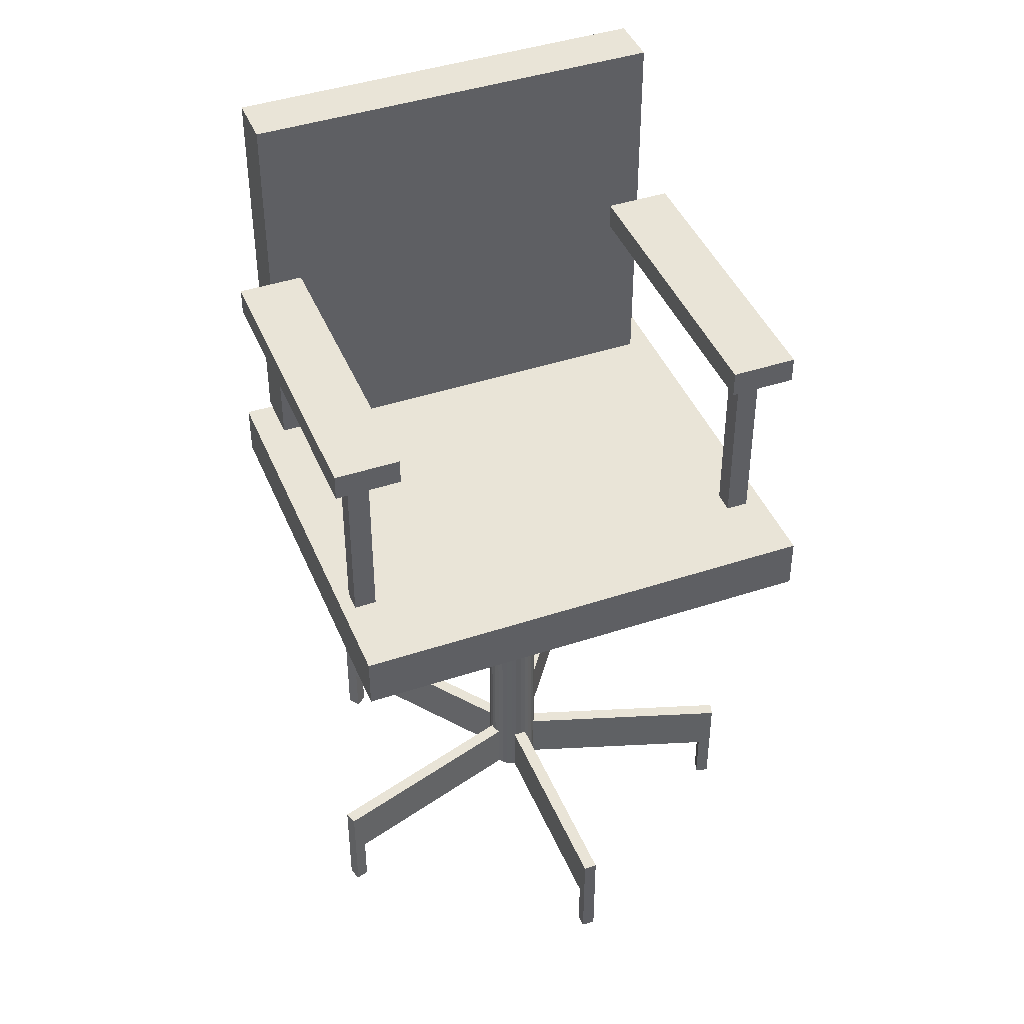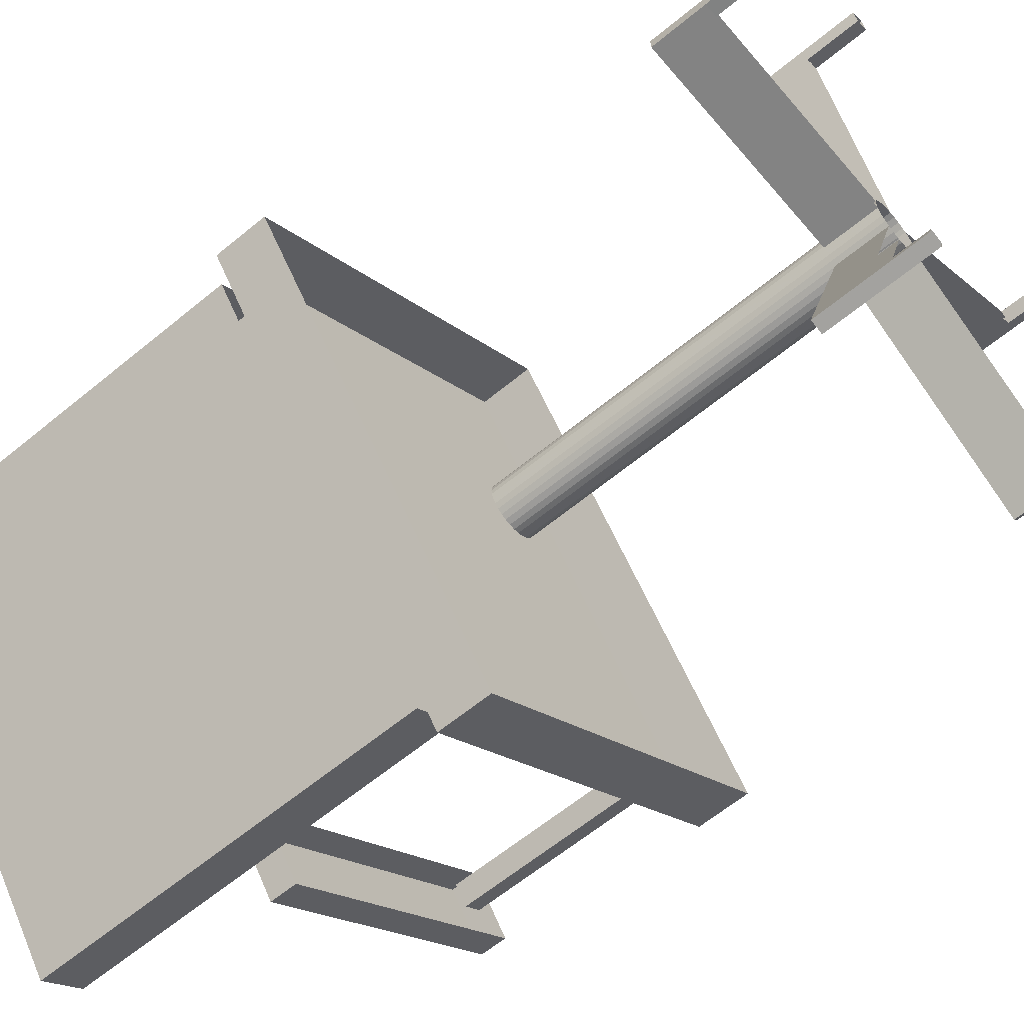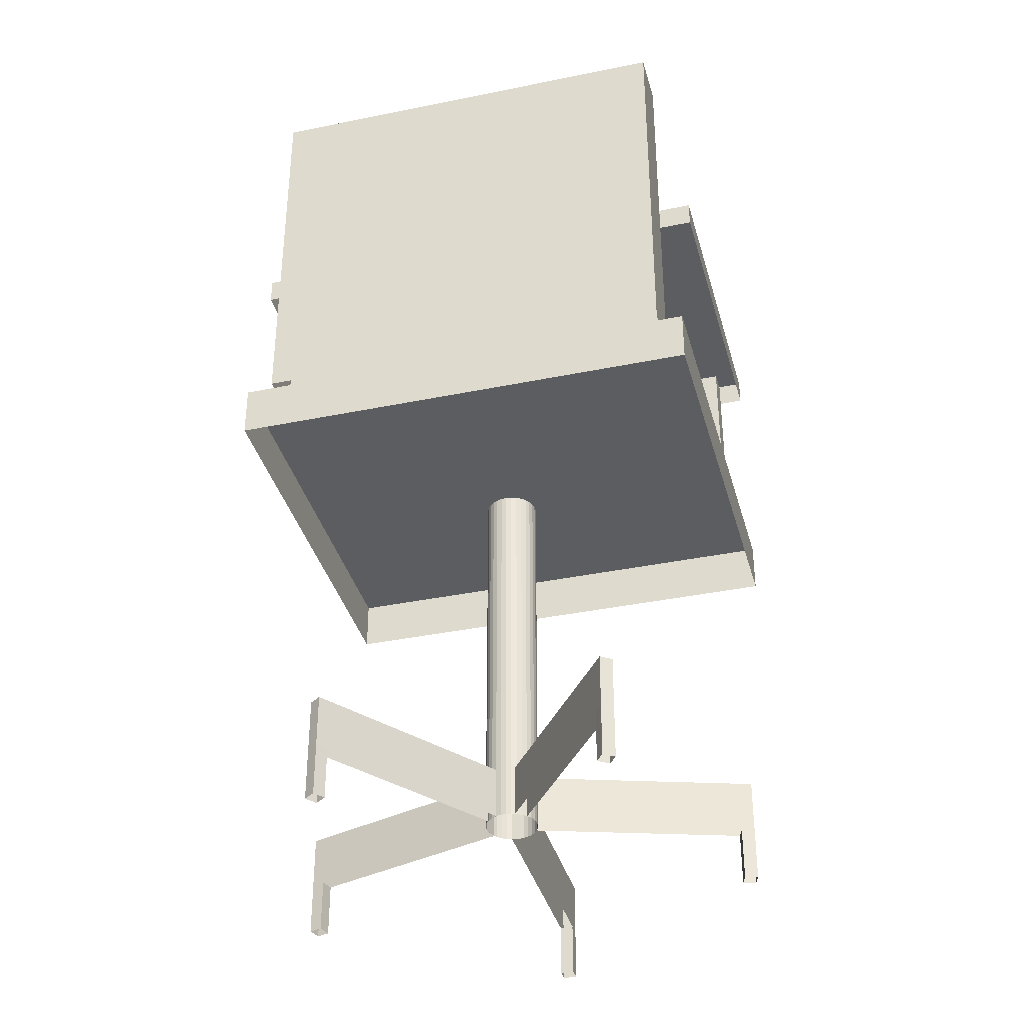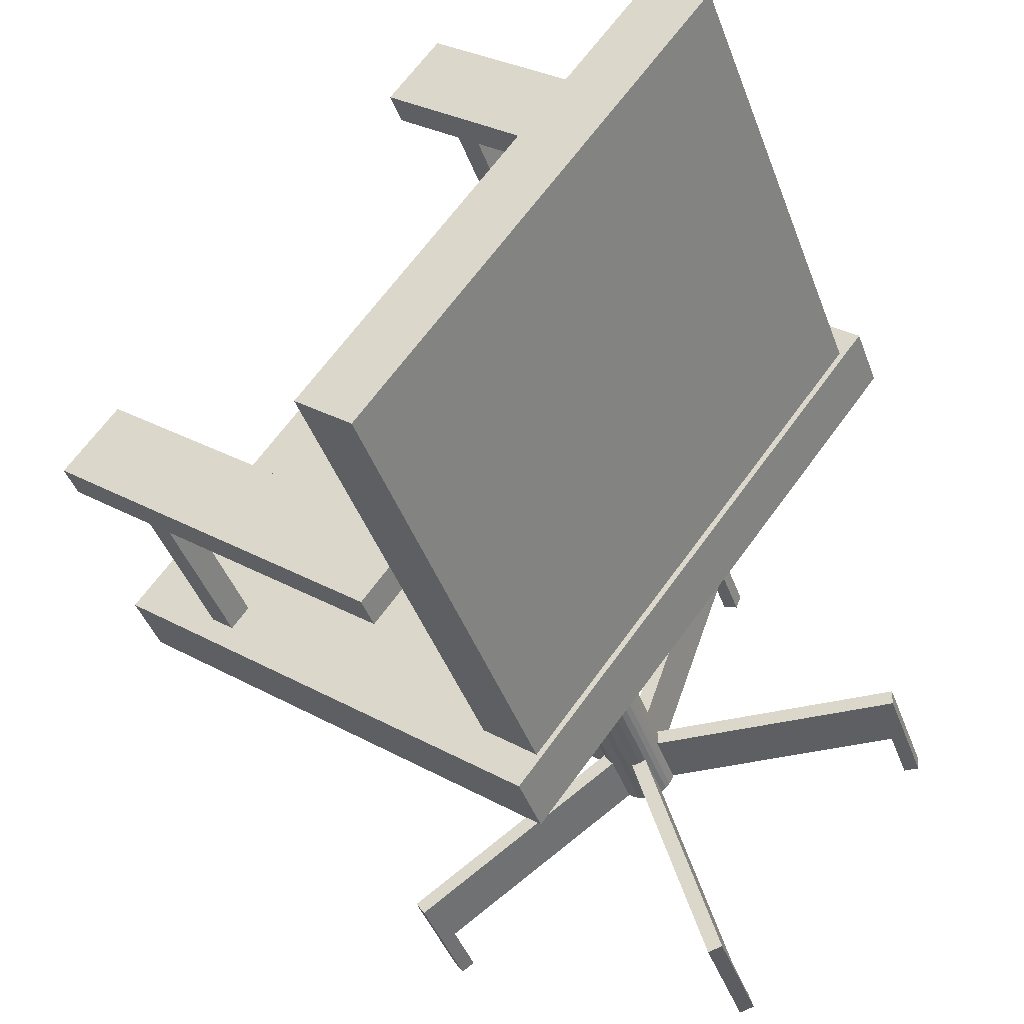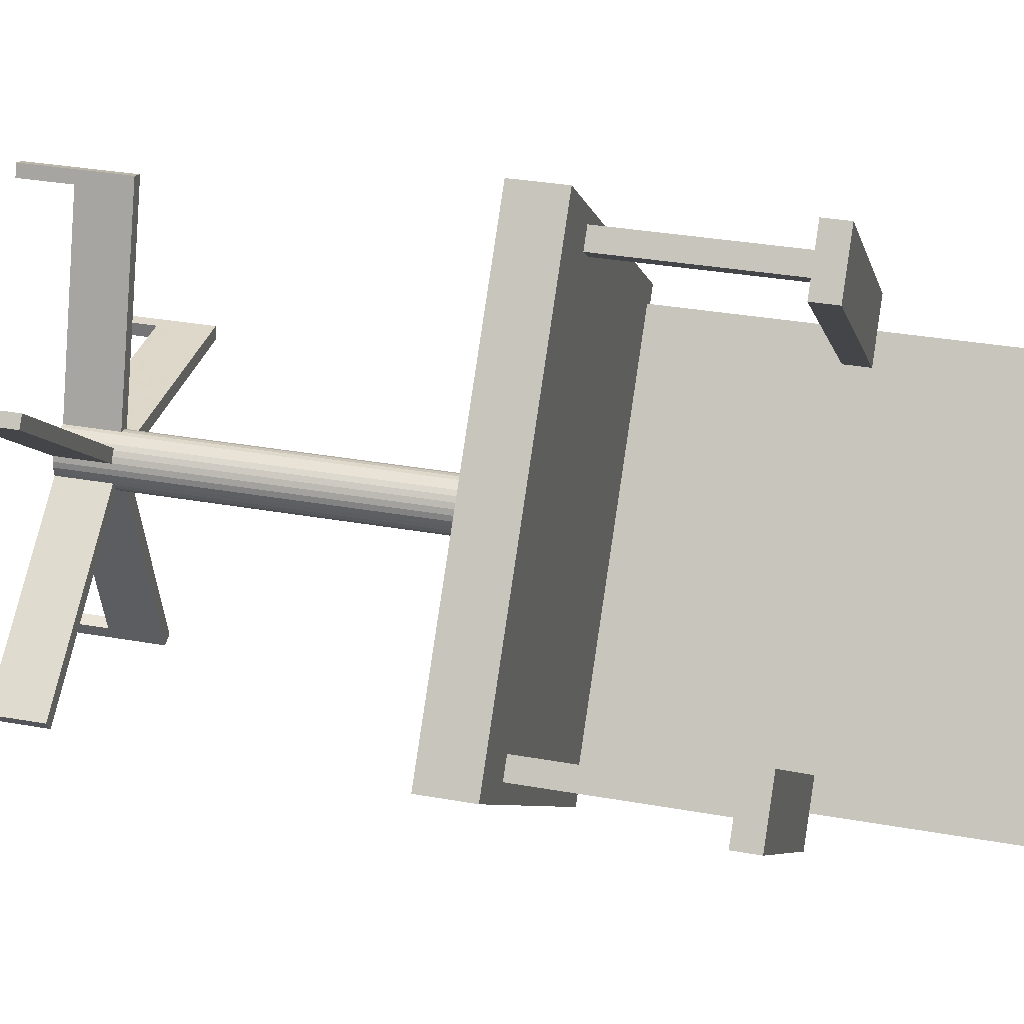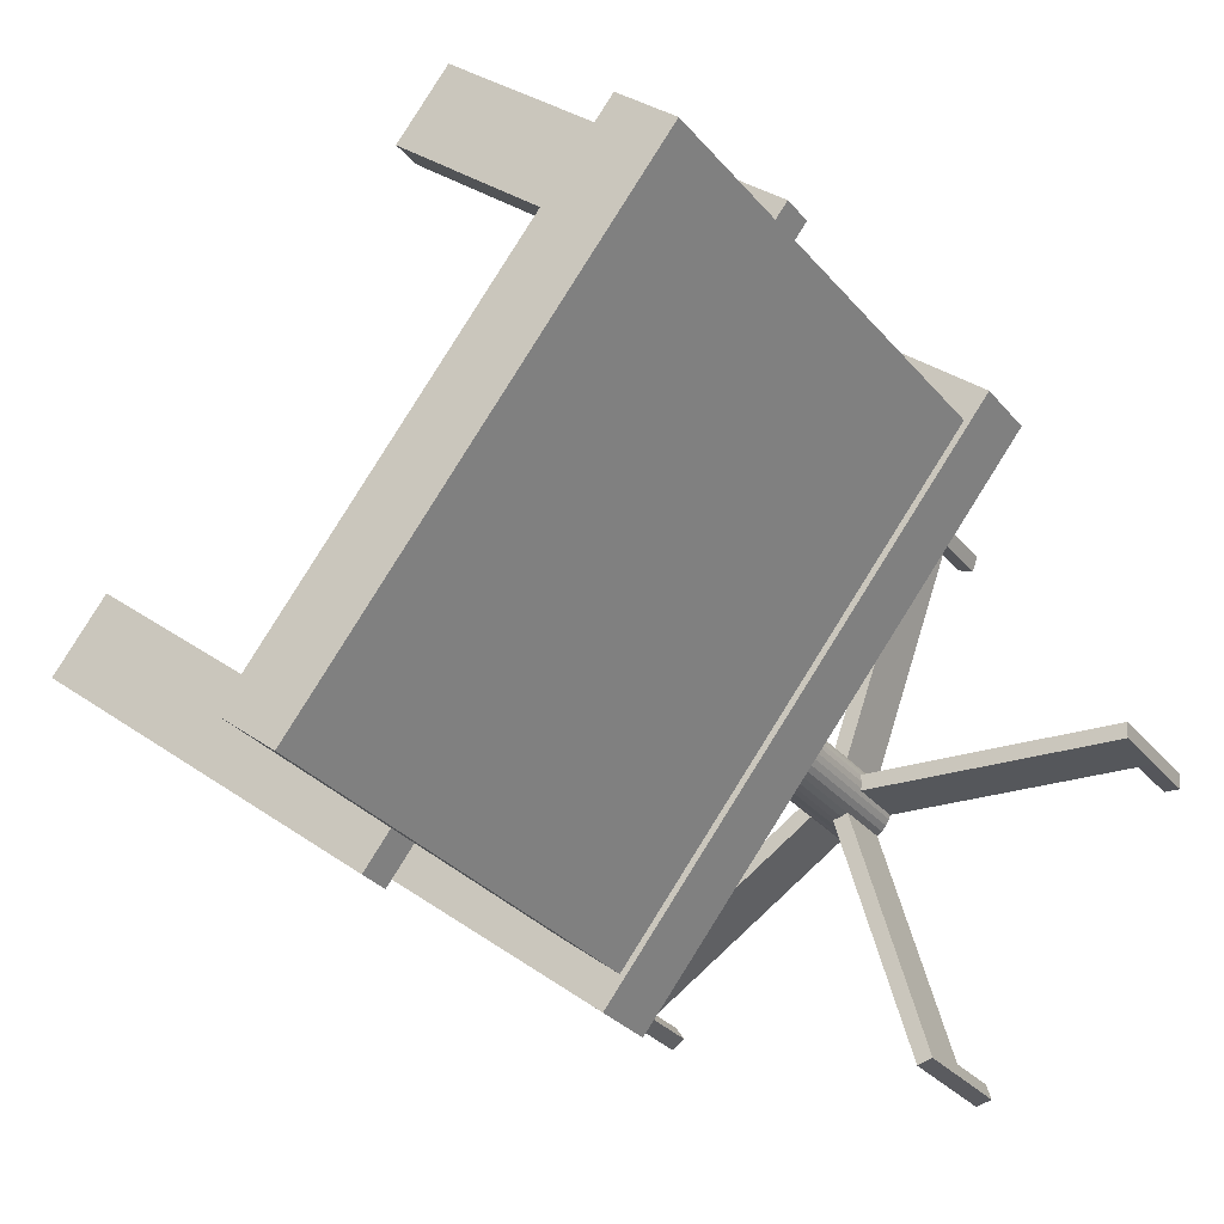
<metadata>
{"format":"obj","ext":"obj","renderer":"f3d","projection":"perspective","resolution":1024,"background":"white","views":[{"elev":42.9,"azim":31.0,"up":"+Y"},{"elev":-62.1,"azim":-50.0,"up":"+Z"},{"elev":-37.1,"azim":-112.6,"up":"+Y"},{"elev":-40.3,"azim":-161.6,"up":"+Z"},{"elev":32.3,"azim":104.1,"up":"+Z"},{"elev":-27.1,"azim":-150.6,"up":"+Z"}]}
</metadata>
<code>
v 0.09684 0.025 0.3609
v 0.0972 0.025 0.3469
v 0.0972 0.08088 0.3469
v 0.09684 0.08088 0.3609
v 0.1109 0.025 0.3475
v 0.1109 0.08088 0.3475
v 0.1106 0.025 0.3612
v 0.1106 0.08088 0.3612
v 0.2803 0.025 0.5936
v 0.2674 0.025 0.589
v 0.2674 0.08088 0.589
v 0.2803 0.08088 0.5936
v 0.2758 0.025 0.6066
v 0.2758 0.08088 0.6066
v 0.2627 0.025 0.6019
v 0.2627 0.08088 0.6019
v 0.5538 0.025 0.504
v 0.5455 0.025 0.5149
v 0.5455 0.08088 0.5149
v 0.5538 0.08088 0.504
v 0.5648 0.025 0.5123
v 0.5648 0.08088 0.5123
v 0.5563 0.025 0.5233
v 0.5563 0.08088 0.5233
v 0.5531 0.025 0.2162
v 0.5609 0.025 0.2275
v 0.5609 0.08088 0.2275
v 0.5531 0.08088 0.2162
v 0.5644 0.025 0.2083
v 0.5644 0.08088 0.2083
v 0.5723 0.025 0.2198
v 0.5723 0.08088 0.2198
v 0.2791 0.025 0.1279
v 0.2923 0.025 0.124
v 0.2923 0.08088 0.124
v 0.2791 0.08088 0.1279
v 0.2752 0.025 0.1148
v 0.2752 0.08088 0.1148
v 0.2886 0.025 0.1108
v 0.2886 0.08088 0.1108
v 0.3331 0.5559 0.6127
v 0.3188 0.5559 0.6314
v 0.3188 0.7515 0.6314
v 0.3331 0.7515 0.6127
v 0.3007 0.5559 0.6171
v 0.3007 0.7515 0.6171
v 0.3147 0.5559 0.5988
v 0.3147 0.7515 0.5988
v 0.5904 0.5559 0.2477
v 0.5764 0.5559 0.266
v 0.5764 0.7515 0.266
v 0.5904 0.7515 0.2477
v 0.6088 0.5559 0.2617
v 0.6088 0.7515 0.2617
v 0.5945 0.5559 0.2803
v 0.5945 0.7515 0.2803
v 0.3834 0.08088 0.3606
v 0.3828 0.08088 0.3547
v 0.3828 0.5 0.3547
v 0.3834 0.5 0.3606
v 0.381 0.08088 0.3492
v 0.381 0.5 0.3492
v 0.378 0.08088 0.3441
v 0.378 0.5 0.3441
v 0.3741 0.08088 0.3398
v 0.3741 0.5 0.3398
v 0.3694 0.08088 0.3363
v 0.3694 0.5 0.3363
v 0.364 0.08088 0.3339
v 0.364 0.5 0.3339
v 0.3583 0.08088 0.3327
v 0.3583 0.5 0.3327
v 0.3525 0.08088 0.3327
v 0.3525 0.5 0.3327
v 0.3467 0.08088 0.3339
v 0.3467 0.5 0.3339
v 0.3414 0.08088 0.3363
v 0.3414 0.5 0.3363
v 0.3367 0.08088 0.3398
v 0.3367 0.5 0.3398
v 0.3327 0.08088 0.3441
v 0.3327 0.5 0.3441
v 0.3298 0.08088 0.3492
v 0.3298 0.5 0.3492
v 0.328 0.08088 0.3547
v 0.328 0.5 0.3547
v 0.3274 0.08088 0.3606
v 0.3274 0.5 0.3606
v 0.328 0.08088 0.3664
v 0.328 0.5 0.3664
v 0.3298 0.08088 0.372
v 0.3298 0.5 0.372
v 0.3327 0.08088 0.377
v 0.3327 0.5 0.377
v 0.3367 0.08088 0.3814
v 0.3367 0.5 0.3814
v 0.3414 0.08088 0.3848
v 0.3414 0.5 0.3848
v 0.3467 0.08088 0.3872
v 0.3467 0.5 0.3872
v 0.3525 0.08088 0.3884
v 0.3525 0.5 0.3884
v 0.3583 0.08088 0.3884
v 0.3583 0.5 0.3884
v 0.364 0.08088 0.3872
v 0.364 0.5 0.3872
v 0.3694 0.08088 0.3848
v 0.3694 0.5 0.3848
v 0.3741 0.08088 0.3814
v 0.3741 0.5 0.3814
v 0.378 0.08088 0.377
v 0.378 0.5 0.377
v 0.381 0.08088 0.372
v 0.381 0.5 0.372
v 0.3828 0.08088 0.3664
v 0.3828 0.5 0.3664
v 0.2758 0.1368 0.6066
v 0.2627 0.1368 0.6019
v 0.3398 0.1368 0.3838
v 0.3529 0.1368 0.3885
v 0.3529 0.08088 0.3885
v 0.3398 0.08088 0.3838
v 0.09684 0.1368 0.3609
v 0.0972 0.1368 0.3469
v 0.3285 0.1368 0.3529
v 0.3281 0.1368 0.3669
v 0.3281 0.08088 0.3669
v 0.3285 0.08088 0.3529
v 0.2752 0.1368 0.1148
v 0.2886 0.1368 0.1108
v 0.3544 0.1368 0.3326
v 0.341 0.1368 0.3366
v 0.341 0.08088 0.3366
v 0.3544 0.08088 0.3326
v 0.5644 0.1368 0.2083
v 0.5723 0.1368 0.2198
v 0.3817 0.1368 0.351
v 0.3738 0.1368 0.3394
v 0.3738 0.08088 0.3394
v 0.3817 0.08088 0.351
v 0.5648 0.1368 0.5123
v 0.5563 0.1368 0.5233
v 0.3726 0.1368 0.3826
v 0.3812 0.1368 0.3715
v 0.3812 0.08088 0.3715
v 0.3726 0.08088 0.3826
v 0.3583 0.975 0.08117
v 0.08635 0.975 0.436
v 0.042 0.975 0.402
v 0.314 0.975 0.04718
v 0.314 0.5629 0.04718
v 0.042 0.5629 0.402
v 0.08635 0.5629 0.436
v 0.3583 0.5629 0.08117
v 0.6858 0.5559 0.297
v 0.3798 0.5559 0.6961
v 0.025 0.5559 0.4242
v 0.331 0.5559 0.025
v 0.331 0.5 0.025
v 0.025 0.5 0.4242
v 0.3798 0.5 0.6961
v 0.6858 0.5 0.297
v 0.3737 0.7794 0.6122
v 0.3312 0.7794 0.6677
v 0.06648 0.7794 0.4648
v 0.109 0.7794 0.4093
v 0.109 0.7515 0.4093
v 0.06648 0.7515 0.4648
v 0.3312 0.7515 0.6677
v 0.3737 0.7515 0.6122
v 0.6457 0.7794 0.2574
v 0.6032 0.7794 0.3129
v 0.3385 0.7794 0.11
v 0.381 0.7794 0.05452
v 0.381 0.7515 0.05452
v 0.3385 0.7515 0.11
v 0.6032 0.7515 0.3129
v 0.6457 0.7515 0.2574
f 1 2 3
f 2 5 6
f 1 7 8
f 7 5 6
f 9 10 11
f 13 9 12
f 15 10 11
f 13 15 16
f 17 18 19
f 21 17 20
f 23 18 19
f 21 23 24
f 25 26 27
f 29 25 28
f 31 26 27
f 29 31 32
f 33 34 35
f 37 33 36
f 39 34 35
f 37 39 40
f 41 42 43
f 42 45 46
f 41 47 48
f 47 45 46
f 49 50 51
f 53 49 52
f 55 50 51
f 53 55 56
f 57 58 59
f 58 61 62
f 61 63 64
f 63 65 66
f 65 67 68
f 67 69 70
f 69 71 72
f 71 73 74
f 73 75 76
f 75 77 78
f 77 79 80
f 79 81 82
f 81 83 84
f 83 85 86
f 85 87 88
f 87 89 90
f 89 91 92
f 91 93 94
f 93 95 96
f 95 97 98
f 97 99 100
f 99 101 102
f 101 103 104
f 103 105 106
f 105 107 108
f 107 109 110
f 109 111 112
f 111 113 114
f 113 115 116
f 115 57 60
f 117 118 119
f 121 122 119
f 122 16 118
f 16 14 117
f 14 121 120
f 123 124 125
f 127 128 125
f 128 3 124
f 3 4 123
f 4 127 126
f 129 130 131
f 133 134 131
f 134 40 130
f 40 38 129
f 38 133 132
f 135 136 137
f 139 140 137
f 140 32 136
f 32 30 135
f 30 139 138
f 141 142 143
f 145 146 143
f 146 24 142
f 24 22 141
f 22 145 144
f 147 148 149
f 151 152 149
f 152 153 148
f 153 154 147
f 154 151 150
f 155 156 157
f 159 160 157
f 160 161 156
f 161 162 155
f 162 159 158
f 163 164 165
f 167 168 165
f 168 169 164
f 169 170 163
f 170 167 166
f 171 172 173
f 175 176 173
f 176 177 172
f 177 178 171
f 178 175 174
f 1 3 4
f 2 6 3
f 1 8 4
f 7 6 8
f 9 11 12
f 13 12 14
f 15 11 16
f 13 16 14
f 17 19 20
f 21 20 22
f 23 19 24
f 21 24 22
f 25 27 28
f 29 28 30
f 31 27 32
f 29 32 30
f 33 35 36
f 37 36 38
f 39 35 40
f 37 40 38
f 41 43 44
f 42 46 43
f 41 48 44
f 47 46 48
f 49 51 52
f 53 52 54
f 55 51 56
f 53 56 54
f 57 59 60
f 58 62 59
f 61 64 62
f 63 66 64
f 65 68 66
f 67 70 68
f 69 72 70
f 71 74 72
f 73 76 74
f 75 78 76
f 77 80 78
f 79 82 80
f 81 84 82
f 83 86 84
f 85 88 86
f 87 90 88
f 89 92 90
f 91 94 92
f 93 96 94
f 95 98 96
f 97 100 98
f 99 102 100
f 101 104 102
f 103 106 104
f 105 108 106
f 107 110 108
f 109 112 110
f 111 114 112
f 113 116 114
f 115 60 116
f 117 119 120
f 121 119 120
f 122 118 119
f 16 117 118
f 14 120 117
f 123 125 126
f 127 125 126
f 128 124 125
f 3 123 124
f 4 126 123
f 129 131 132
f 133 131 132
f 134 130 131
f 40 129 130
f 38 132 129
f 135 137 138
f 139 137 138
f 140 136 137
f 32 135 136
f 30 138 135
f 141 143 144
f 145 143 144
f 146 142 143
f 24 141 142
f 22 144 141
f 147 149 150
f 151 149 150
f 152 148 149
f 153 147 148
f 154 150 147
f 155 157 158
f 159 157 158
f 160 156 157
f 161 155 156
f 162 158 155
f 163 165 166
f 167 165 166
f 168 164 165
f 169 163 164
f 170 166 163
f 171 173 174
f 175 173 174
f 176 172 173
f 177 171 172
f 178 174 171

</code>
